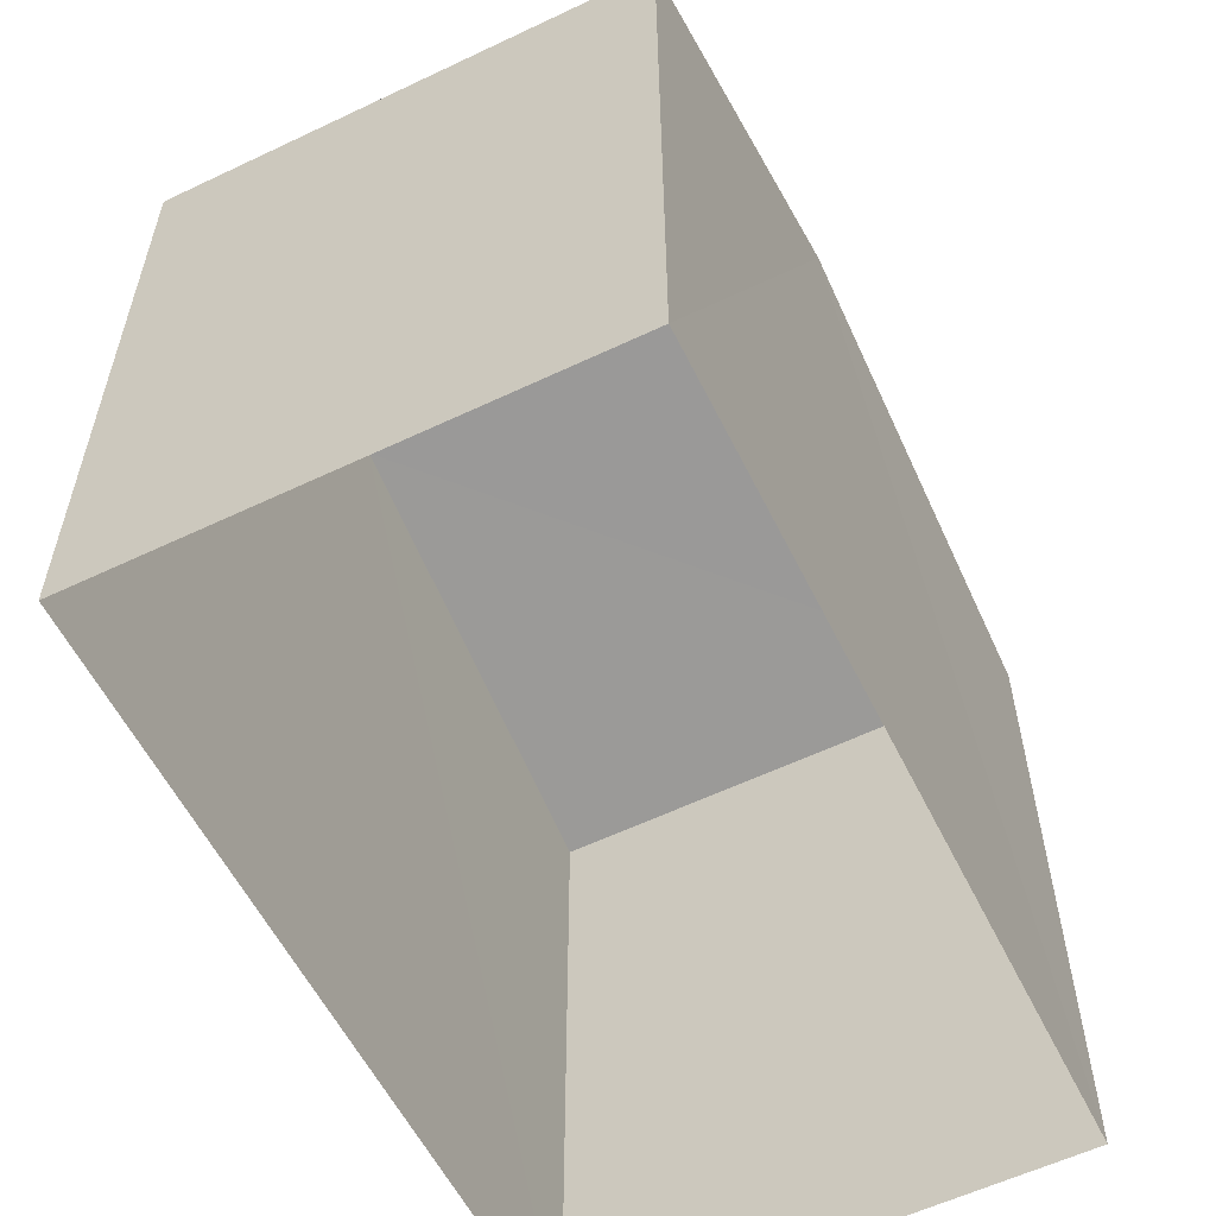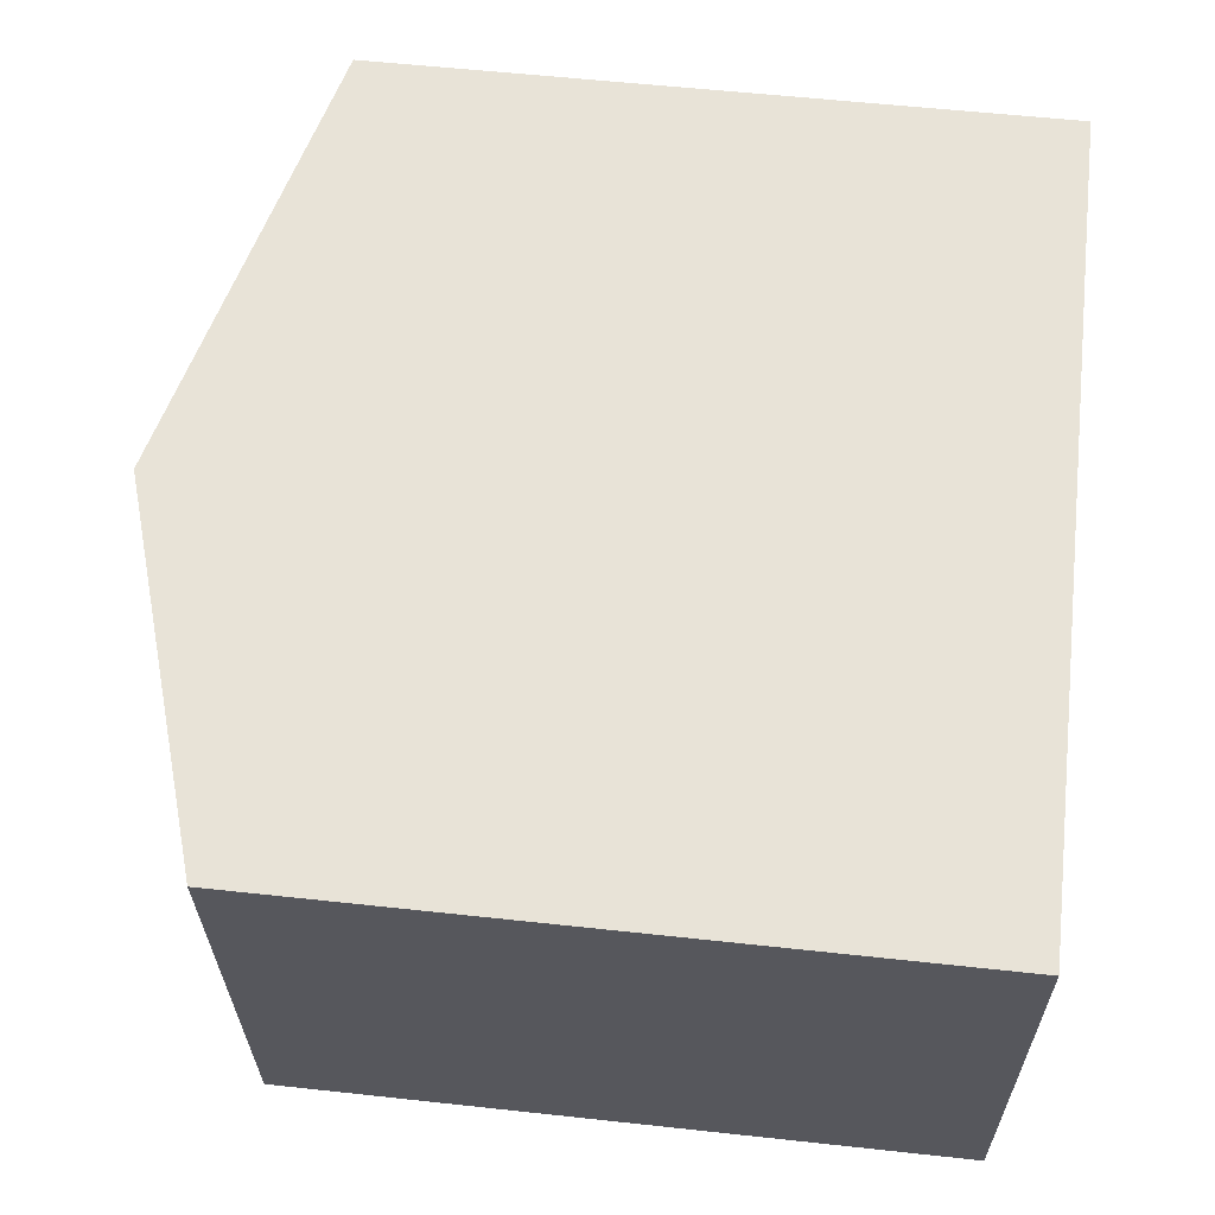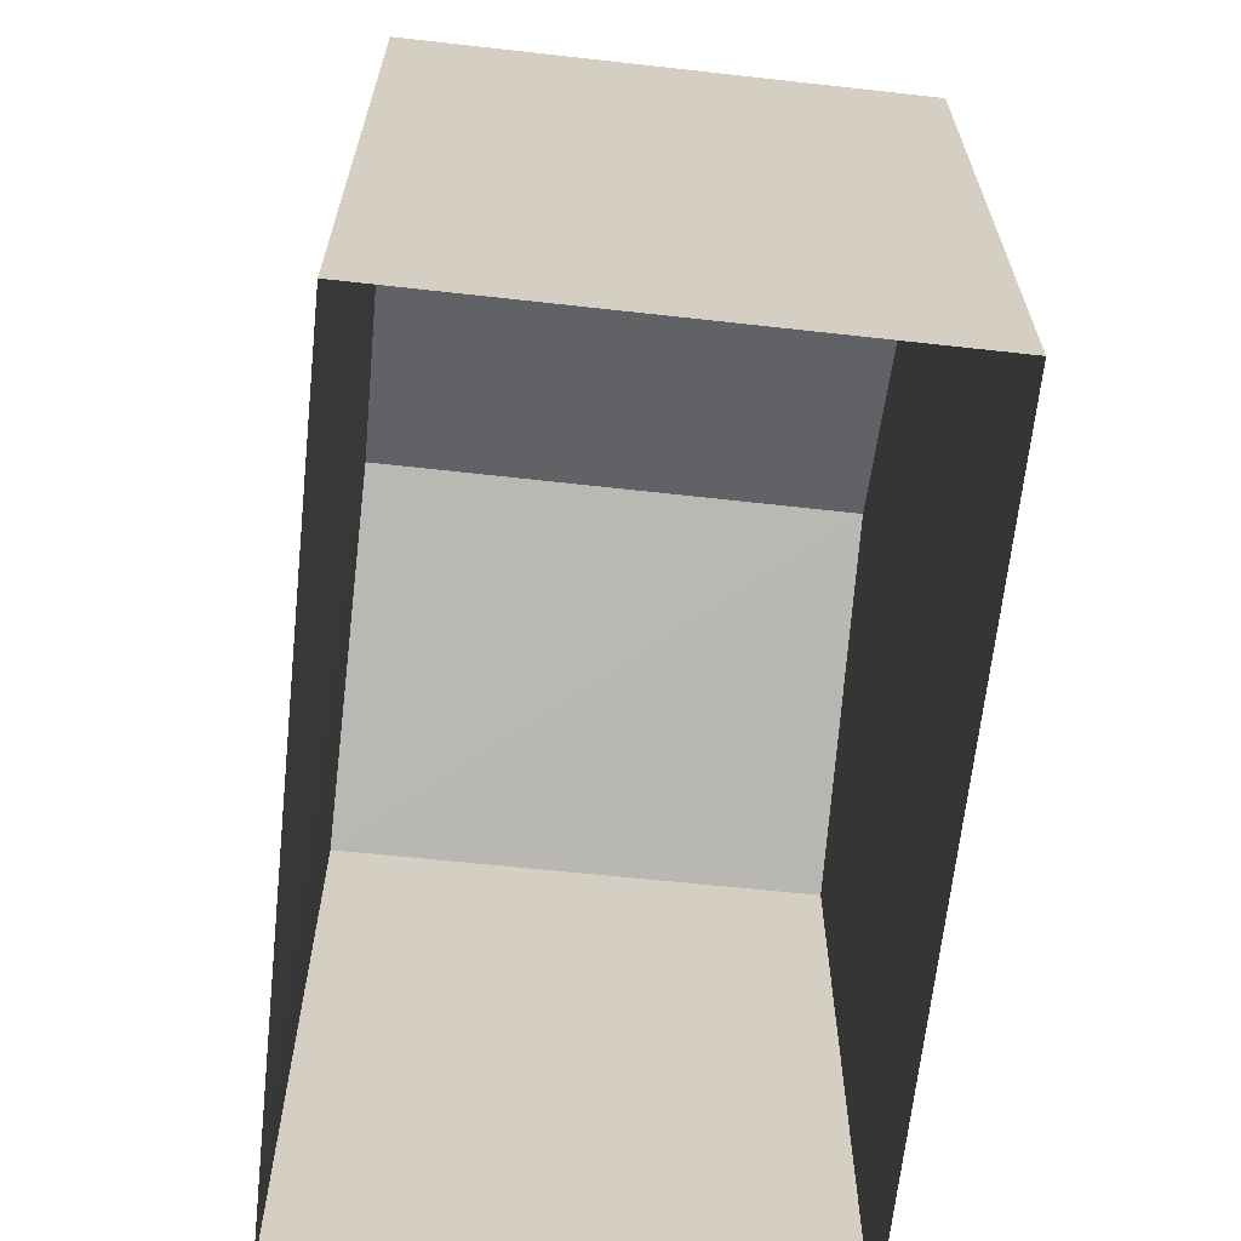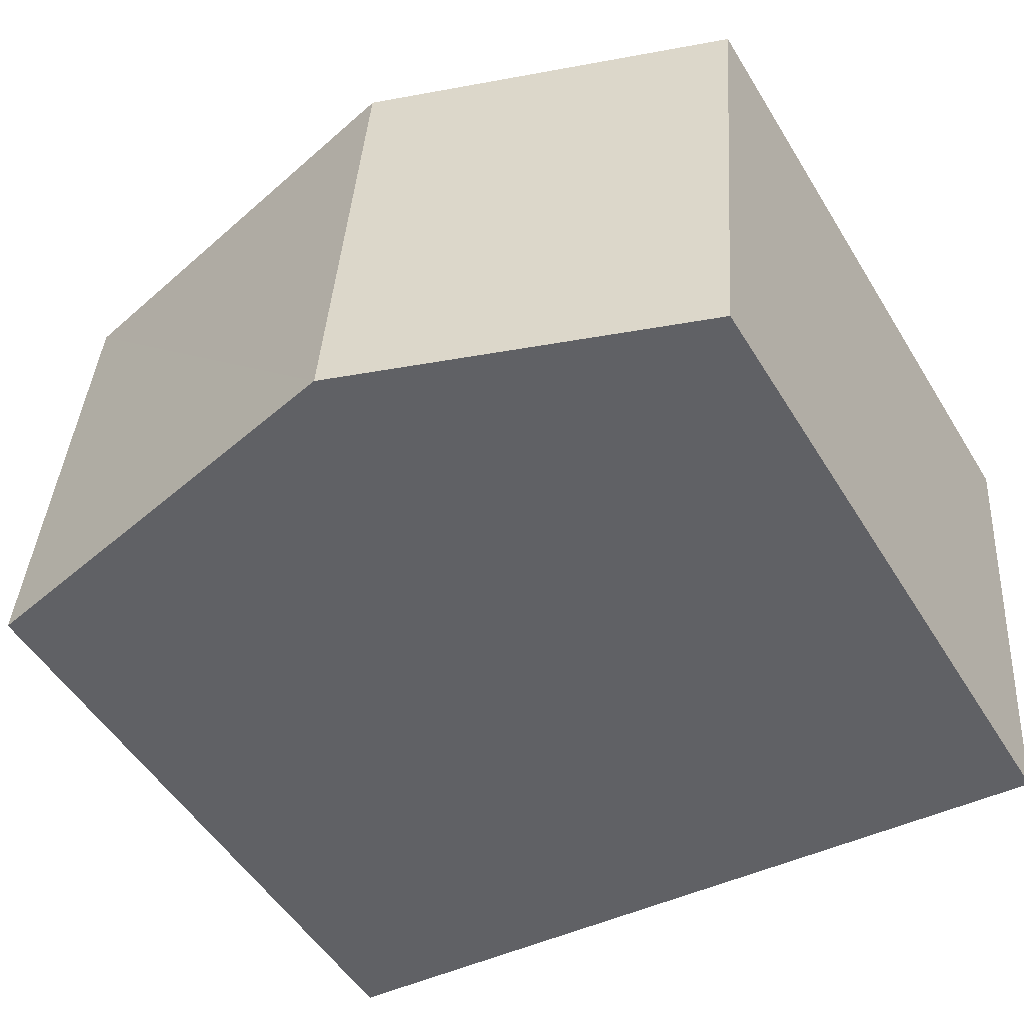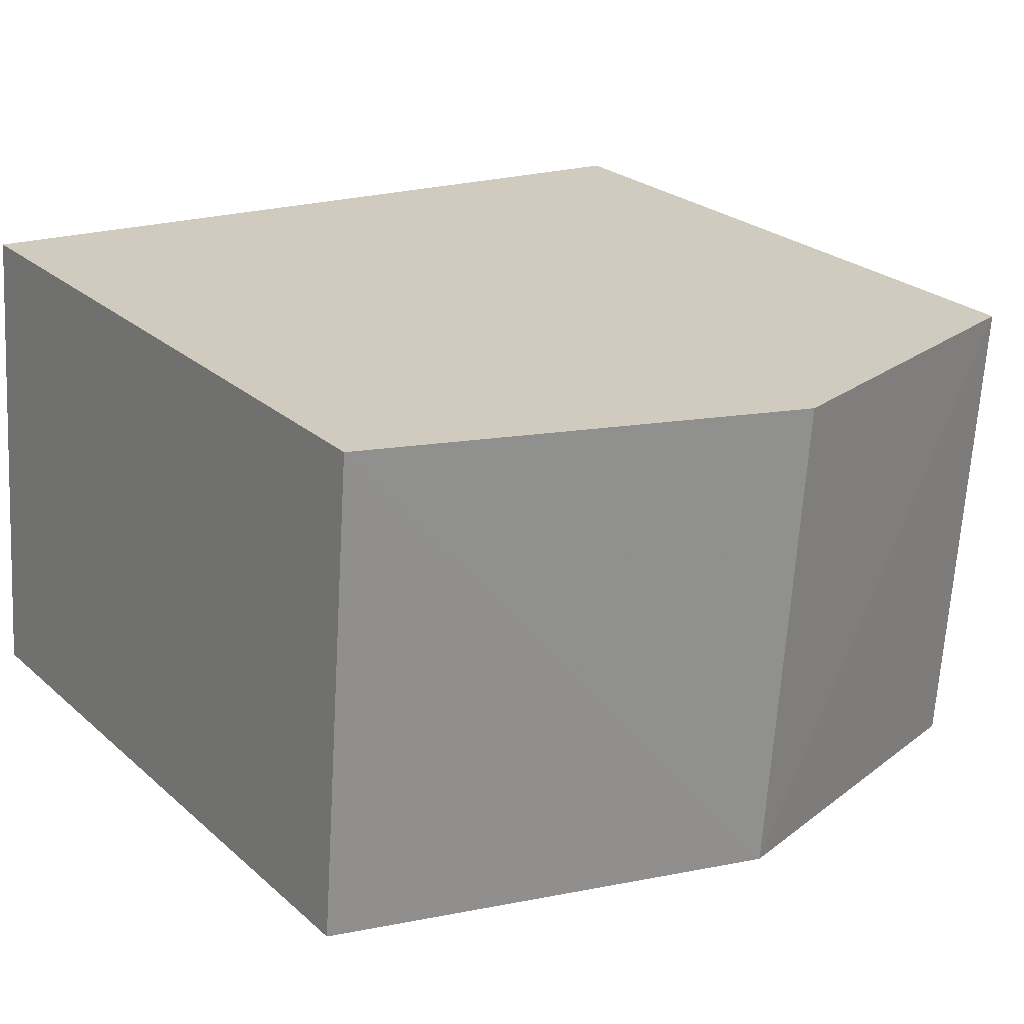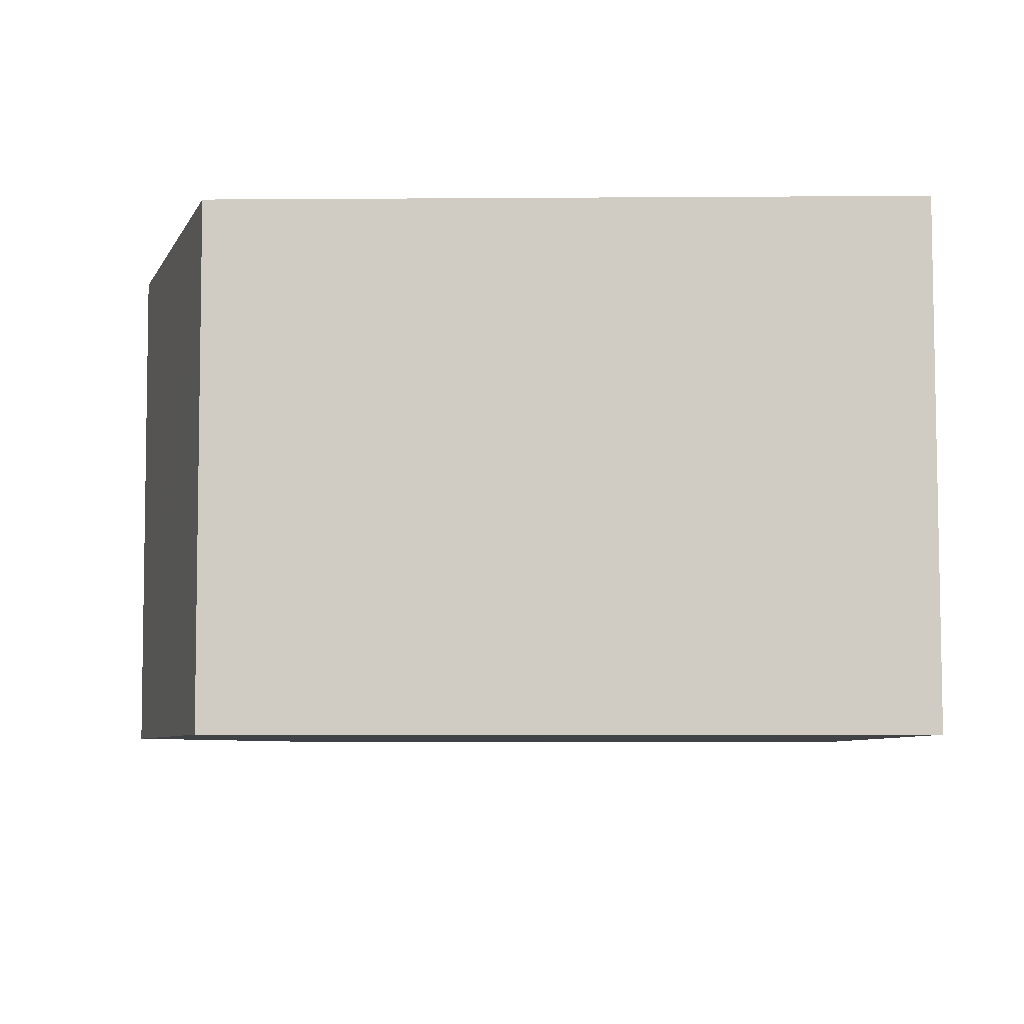
<metadata>
{"format":"obj","ext":"obj","renderer":"f3d","projection":"perspective","resolution":1024,"background":"white","views":[{"elev":-57.5,"azim":111.9,"up":"+Z"},{"elev":57.8,"azim":96.5,"up":"+Y"},{"elev":-64.9,"azim":-100.4,"up":"+Z"},{"elev":-51.5,"azim":30.7,"up":"+Y"},{"elev":25.7,"azim":-36.5,"up":"+Y"},{"elev":-10.5,"azim":91.1,"up":"+Y"}]}
</metadata>
<code>
v -3.73e+05 -1.035e+05 30.5
v -3.73e+05 -1.035e+05 30.5
v -3.73e+05 -1.035e+05 30.5
v -3.73e+05 -1.035e+05 30.5
v -3.73e+05 -1.035e+05 37.33
v -3.73e+05 -1.035e+05 37.33
v -3.73e+05 -1.035e+05 38.5
v -3.73e+05 -1.035e+05 38.5
v -3.73e+05 -1.035e+05 37.33
v -3.73e+05 -1.035e+05 37.33
f 1 2 3
f 1 4 2
f 5 6 7
f 8 5 7
f 7 9 8
f 7 10 9
f 6 4 7
f 4 1 7
f 1 10 7
f 9 3 8
f 3 2 8
f 2 5 8
f 6 2 4
f 6 5 2
f 10 1 3
f 9 10 3

</code>
